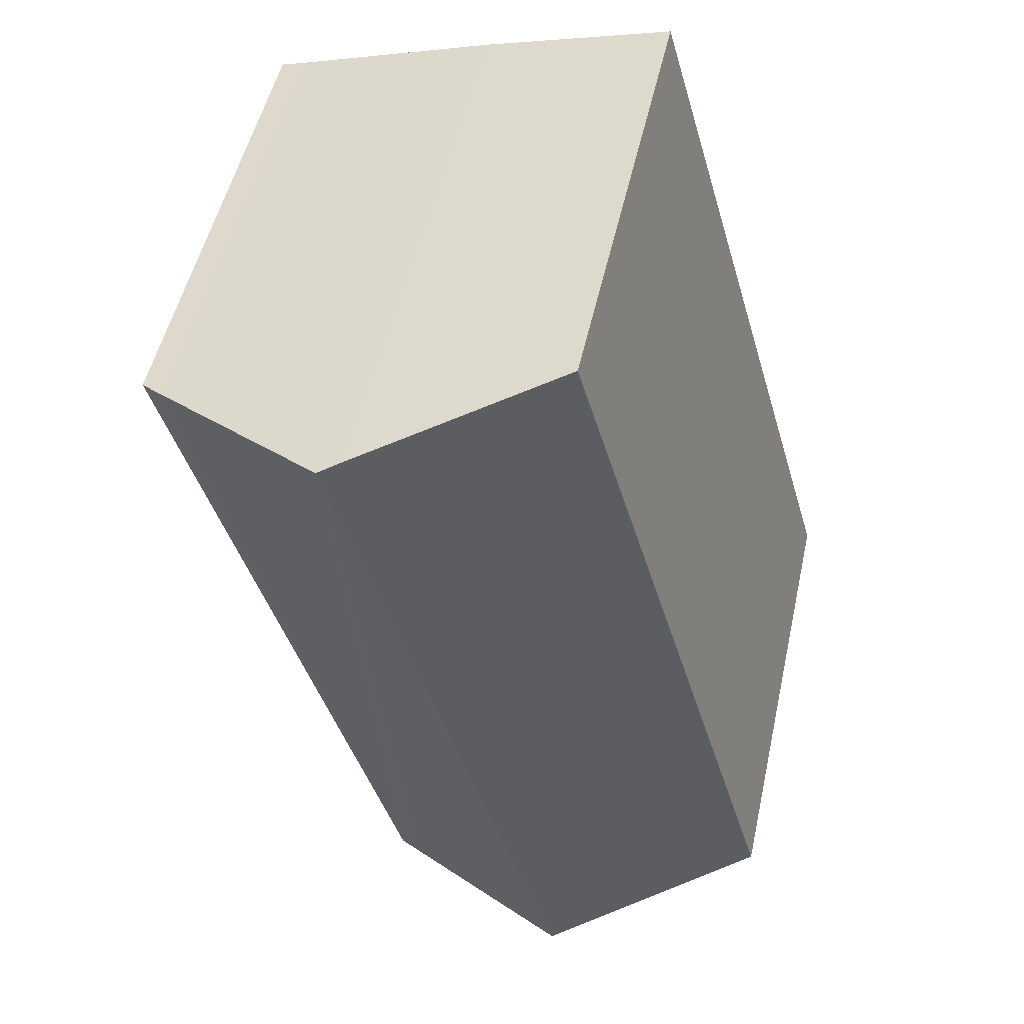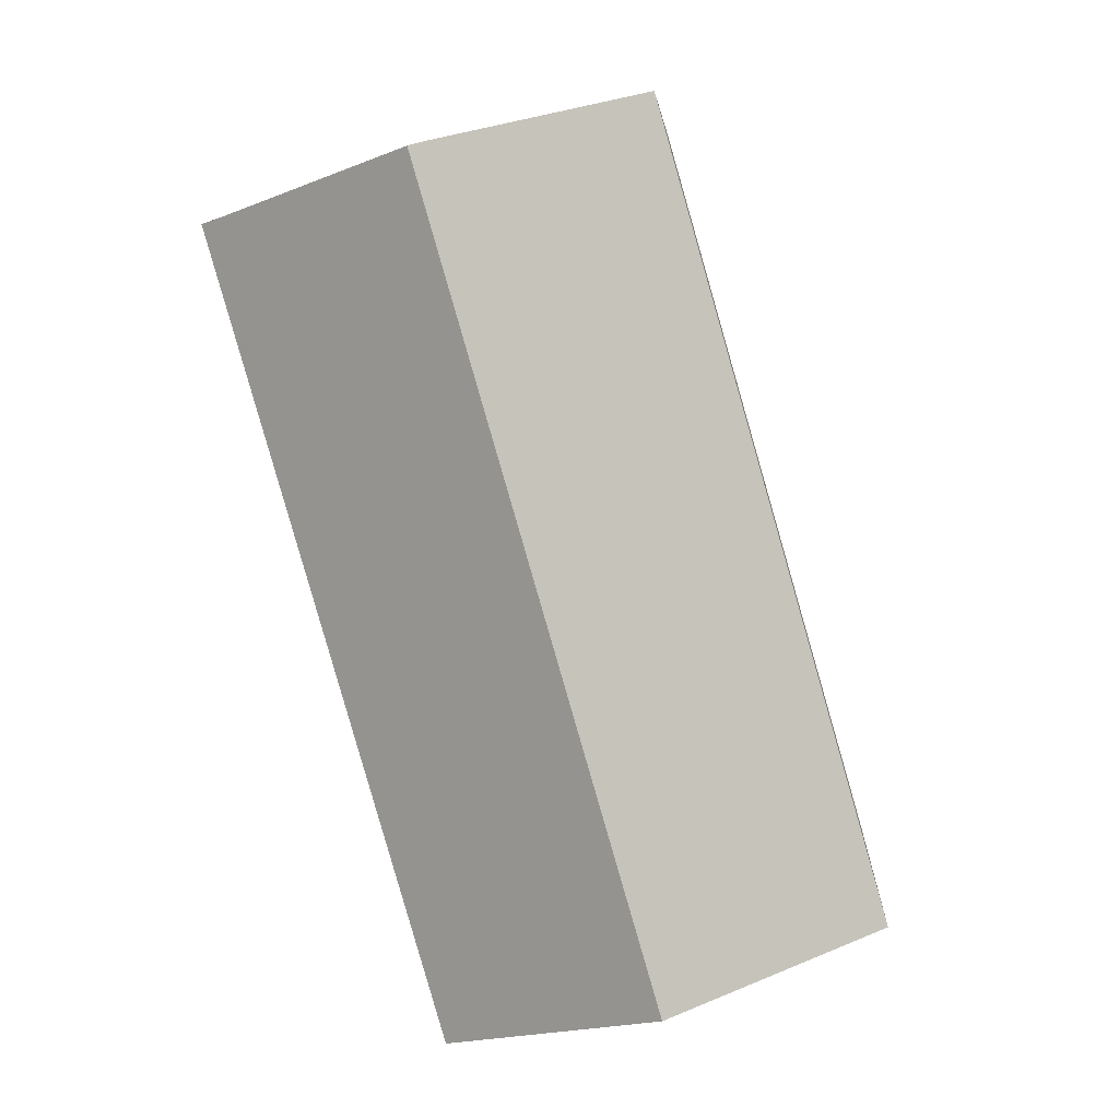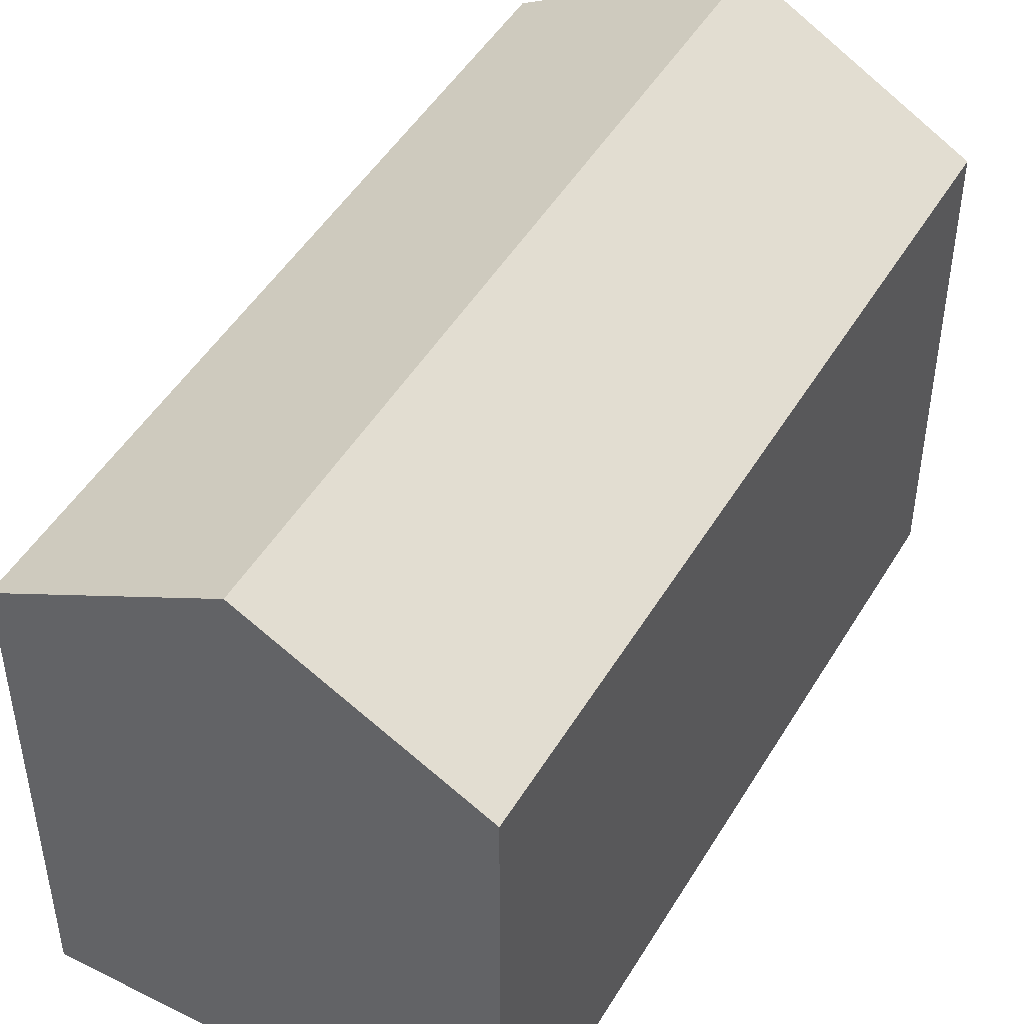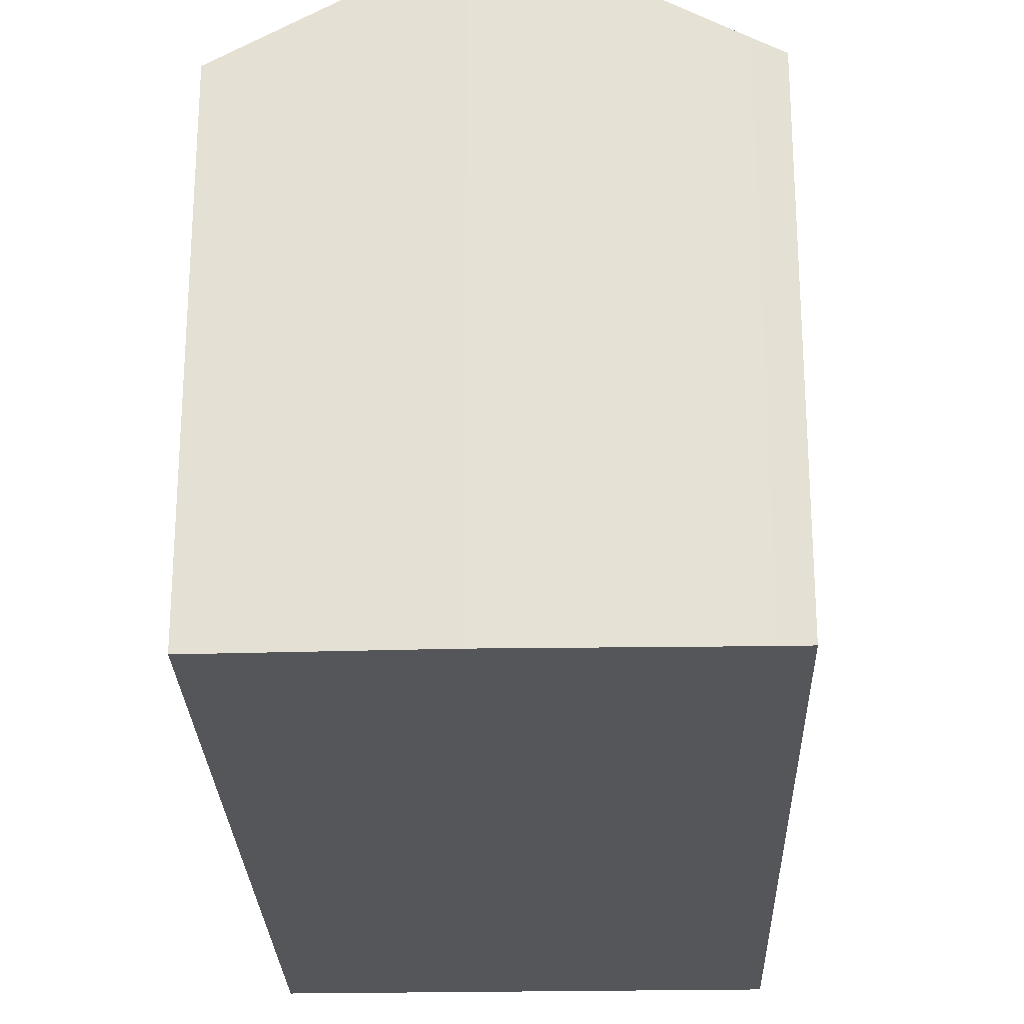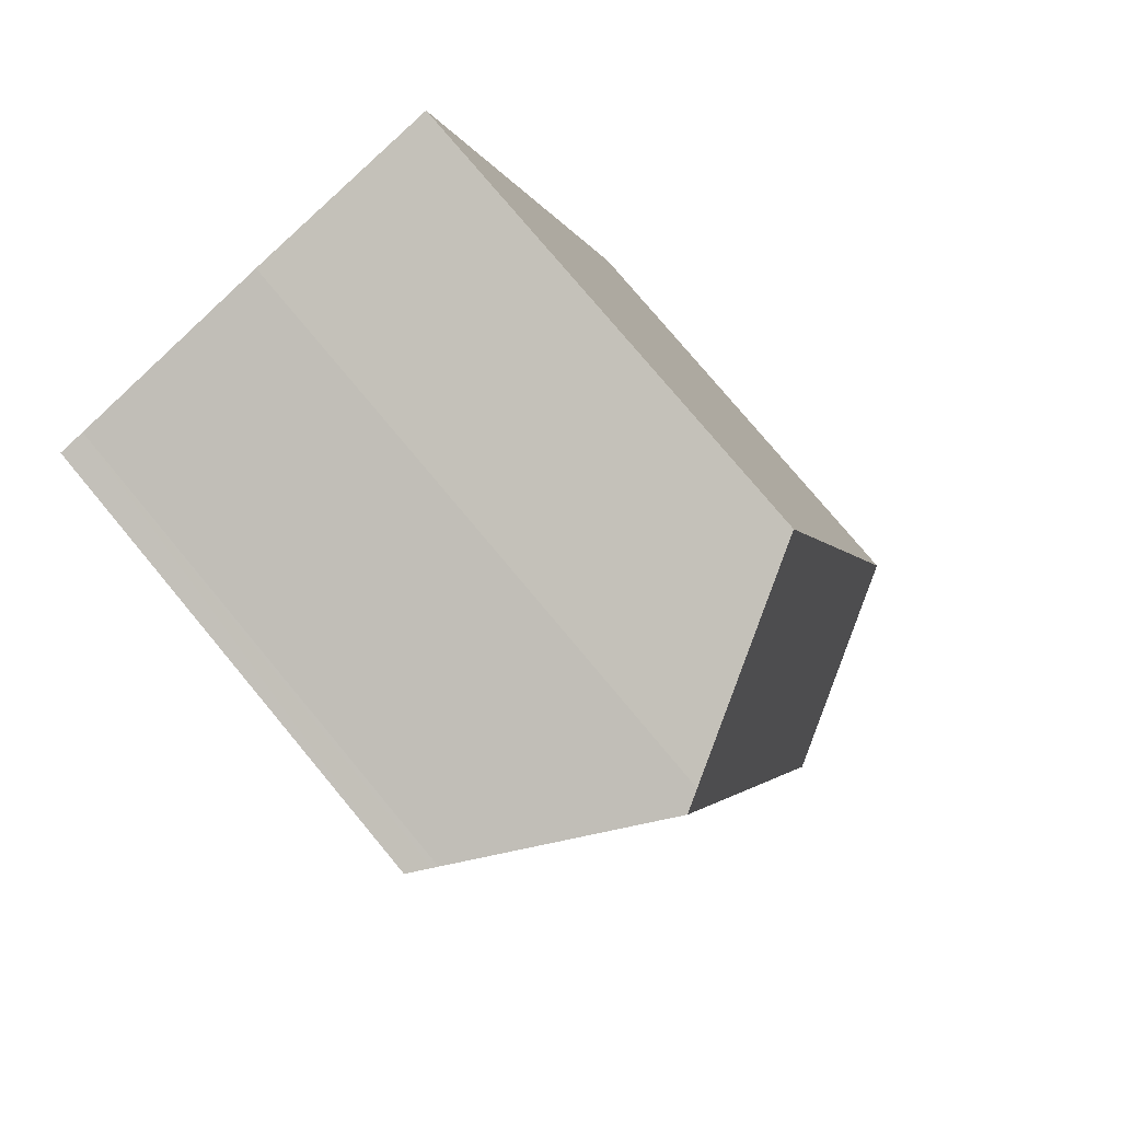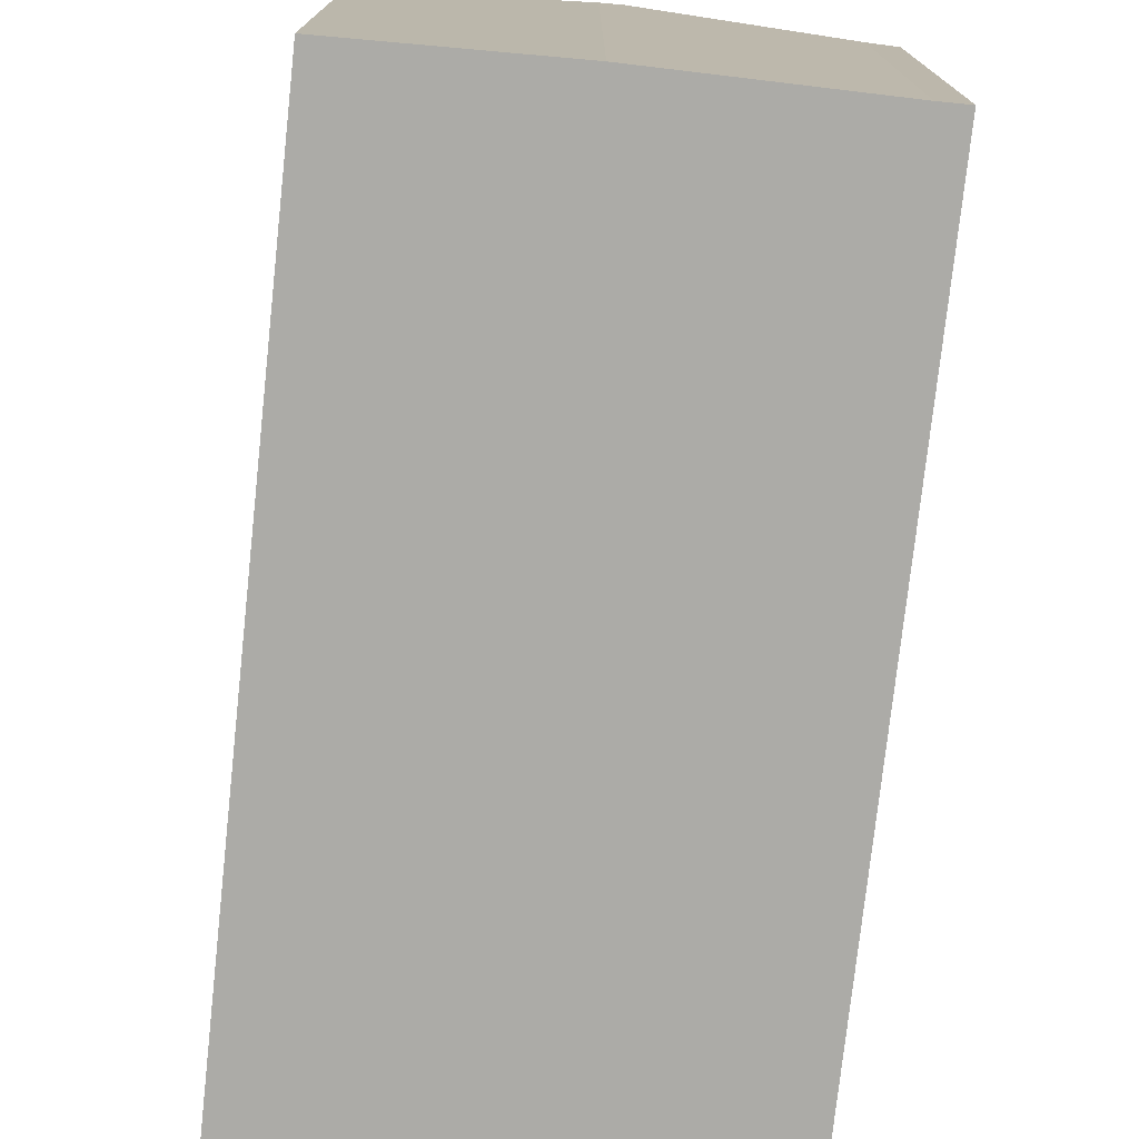
<metadata>
{"format":"obj","ext":"obj","renderer":"f3d","projection":"perspective","resolution":1024,"background":"white","views":[{"elev":51.5,"azim":-167.5,"up":"+Z"},{"elev":5.4,"azim":-176.0,"up":"+Z"},{"elev":47.7,"azim":-134.4,"up":"+Y"},{"elev":-25.8,"azim":17.9,"up":"+Y"},{"elev":77.4,"azim":140.2,"up":"+Z"},{"elev":-76.3,"azim":9.9,"up":"+Y"}]}
</metadata>
<code>
v  12.38 17 20.46
v  11.14 14.06 -3.224
v  5.936 17 -1.718
v  11.9 13.63 -3.445
v  17.59 14.04 18.89
v  18.33 13.63 18.68
v  17.73 13.96 18.85
v  6.332 13.6 22.09
v  0 13.64 8.355e-16
v  11.82 16.68 20.62
v  11.82 -1.263e-15 20.62
v  6.332 -1.353e-15 22.09
v  17.59 -1.157e-15 18.89
v  12.38 -1.253e-15 20.46
v  18.33 -1.144e-15 18.68
v  17.73 -1.154e-15 18.85
v  11.9 2.109e-16 -3.445
v  5.936 1.052e-16 -1.718
v  0 0 0
v  11.14 1.974e-16 -3.224
g defaultobject
f 1 2 3
f 2 1 4
f 4 1 5
f 4 5 6
f 6 5 7
f 8 3 9
f 3 8 1
f 1 8 10
f 8 11 10
f 11 8 12
f 10 5 1
f 5 10 11
f 5 11 13
f 13 11 14
f 13 7 5
f 7 13 6
f 6 13 15
f 15 13 16
f 15 4 6
f 4 15 17
f 2 9 3
f 9 2 4
f 9 4 17
f 9 17 18
f 9 18 19
f 18 17 20
f 19 8 9
f 8 19 12
f 15 20 17
f 20 15 16
f 20 16 18
f 18 16 13
f 18 13 14
f 18 14 19
f 19 14 11
f 19 11 12

</code>
